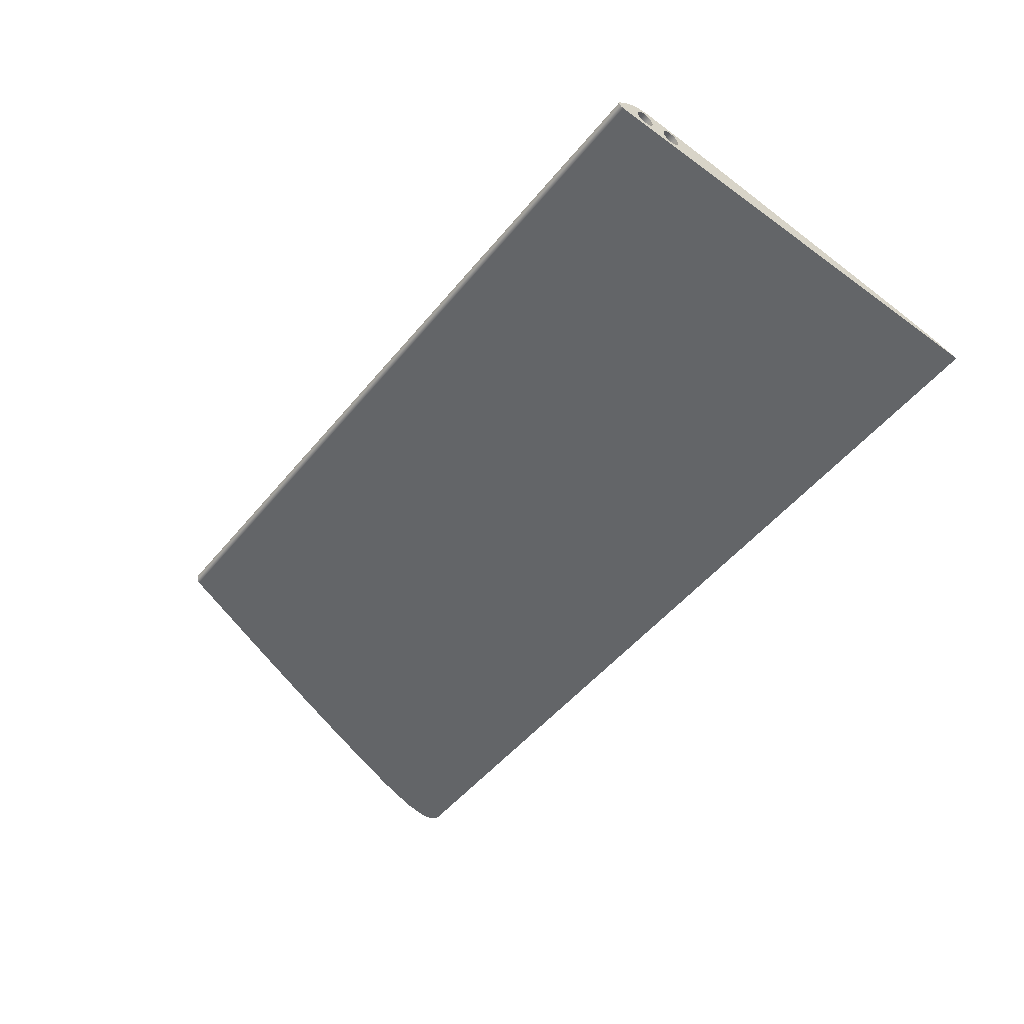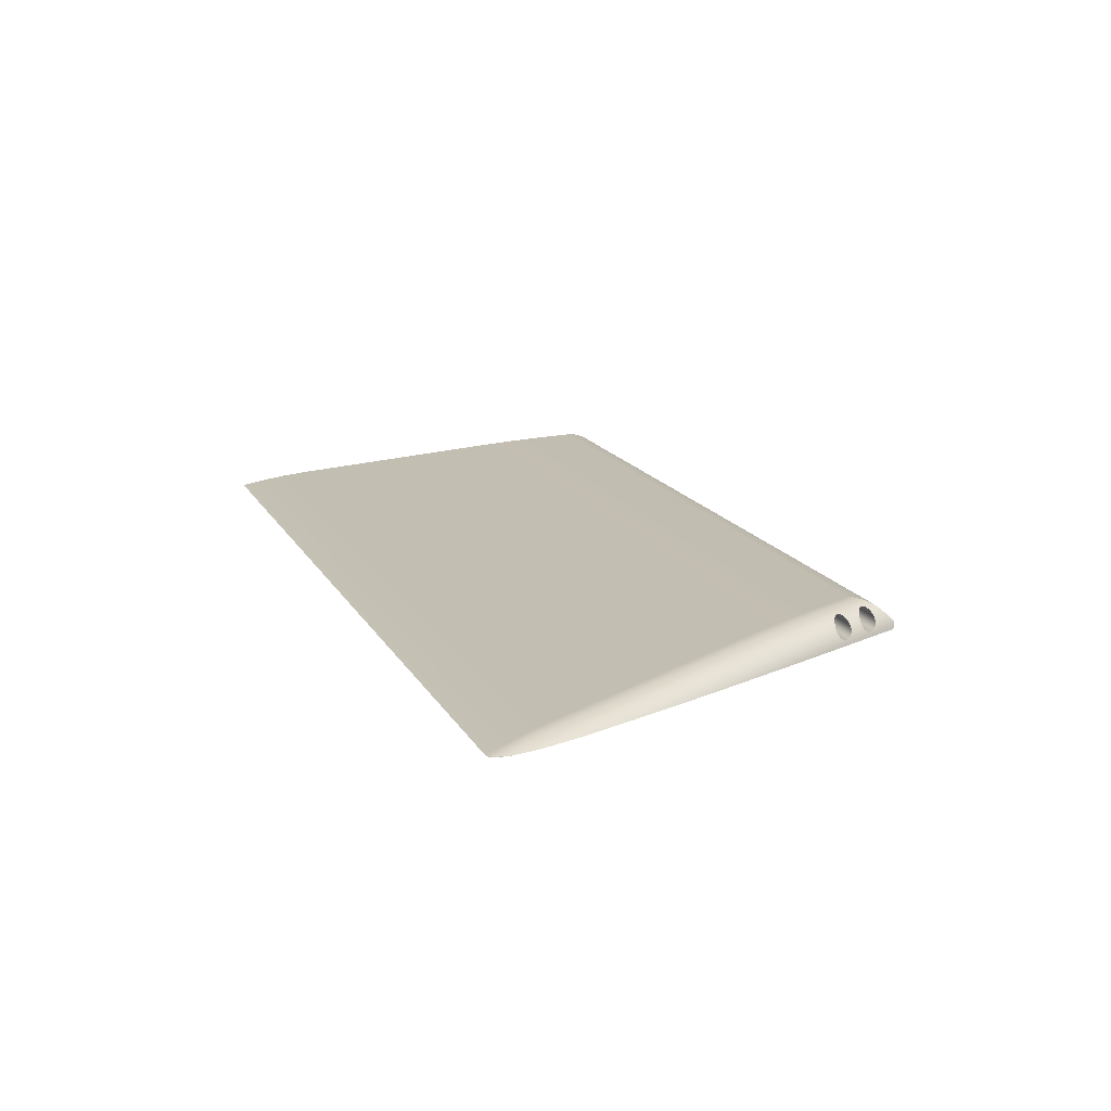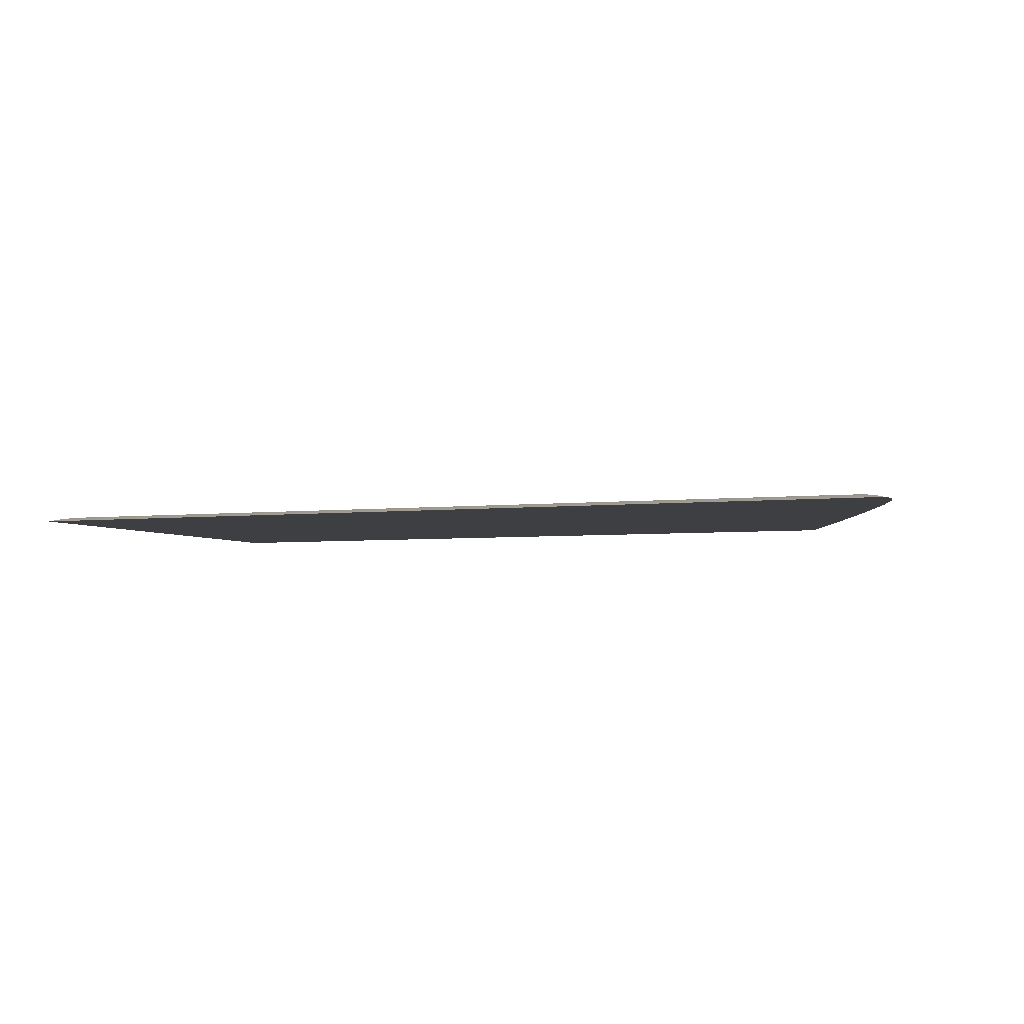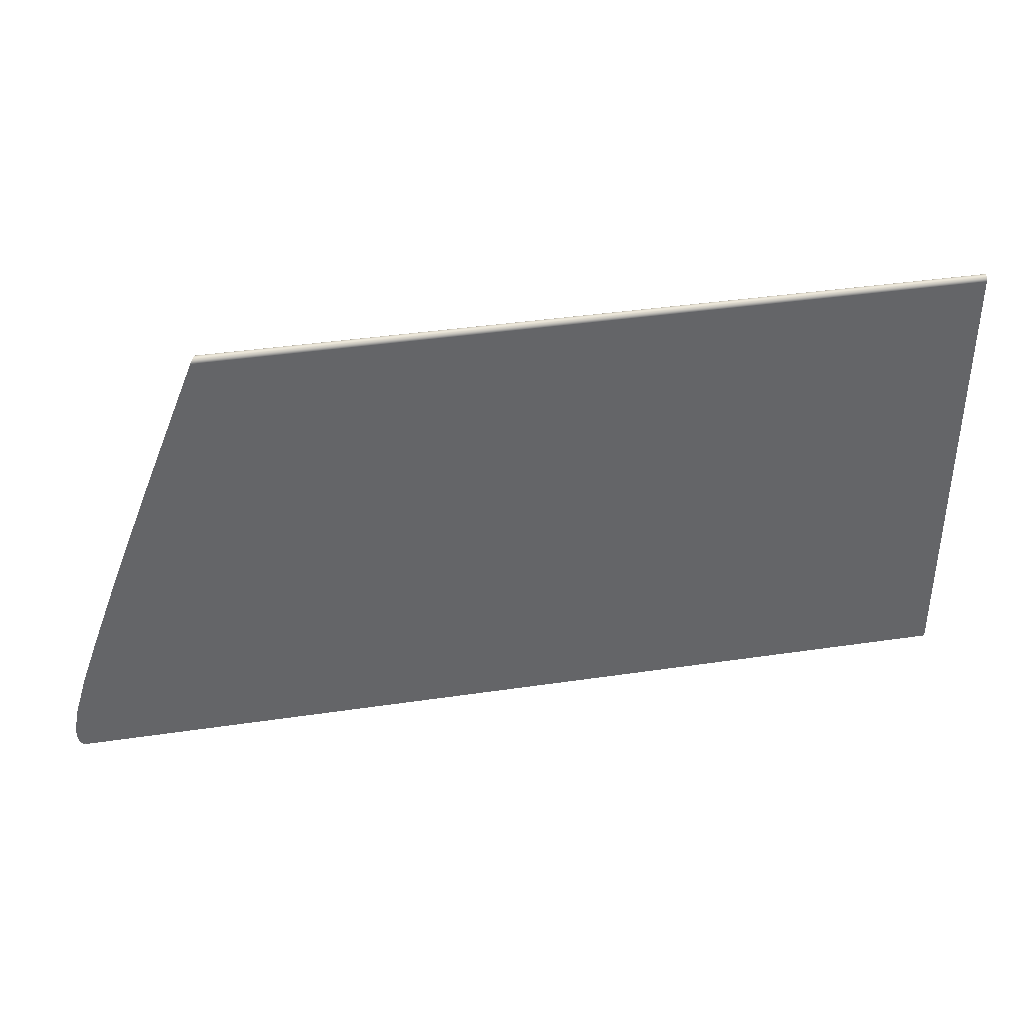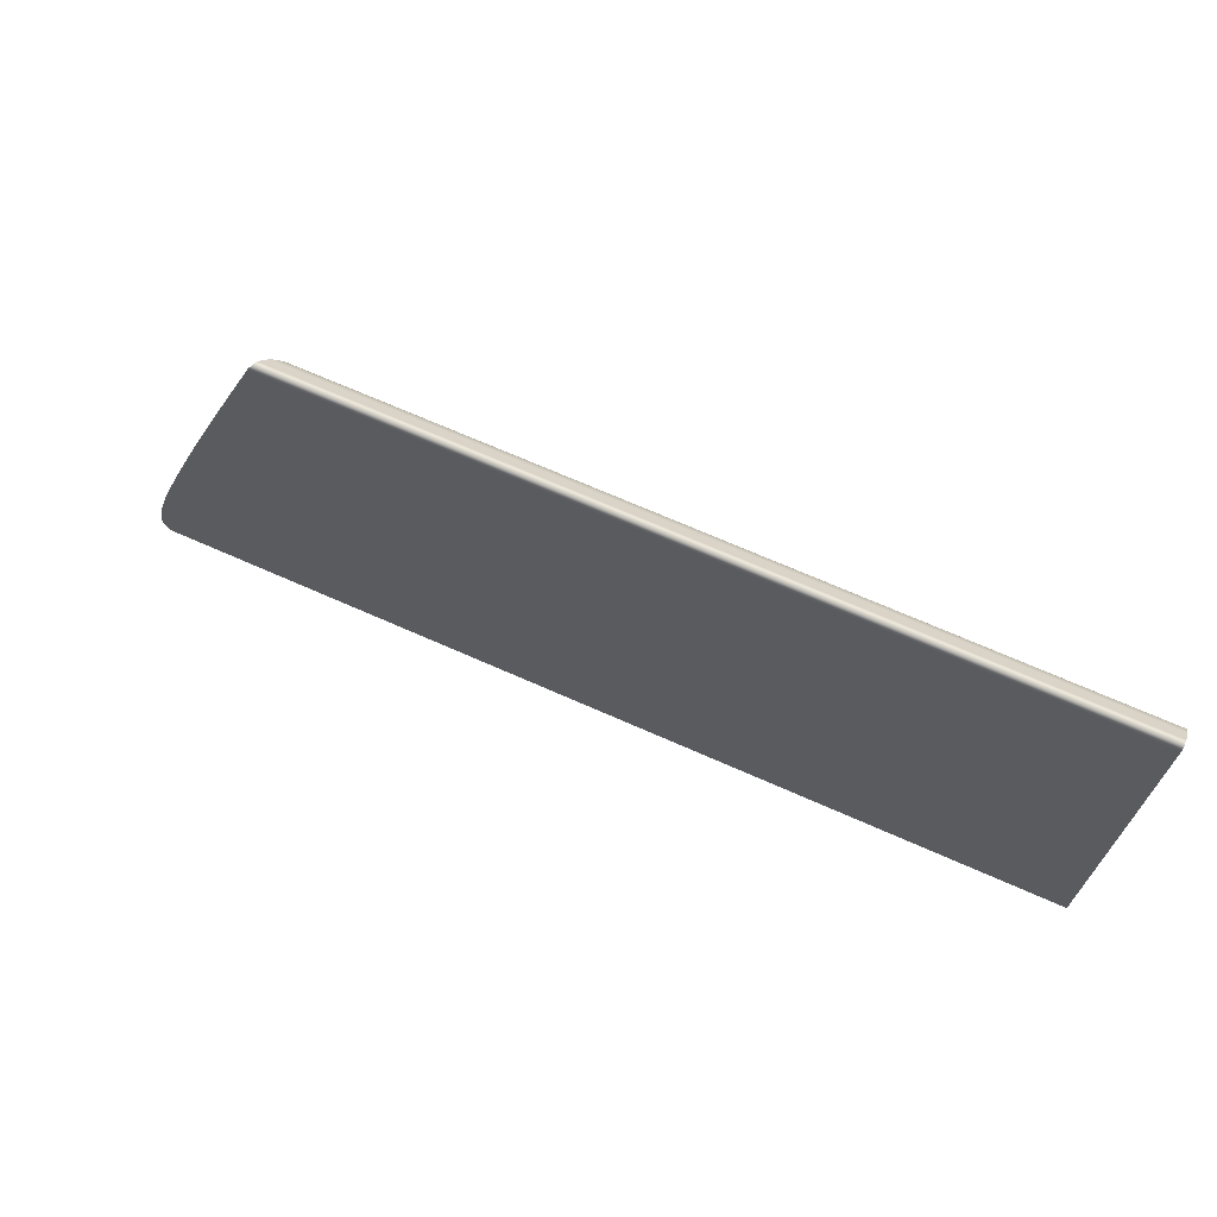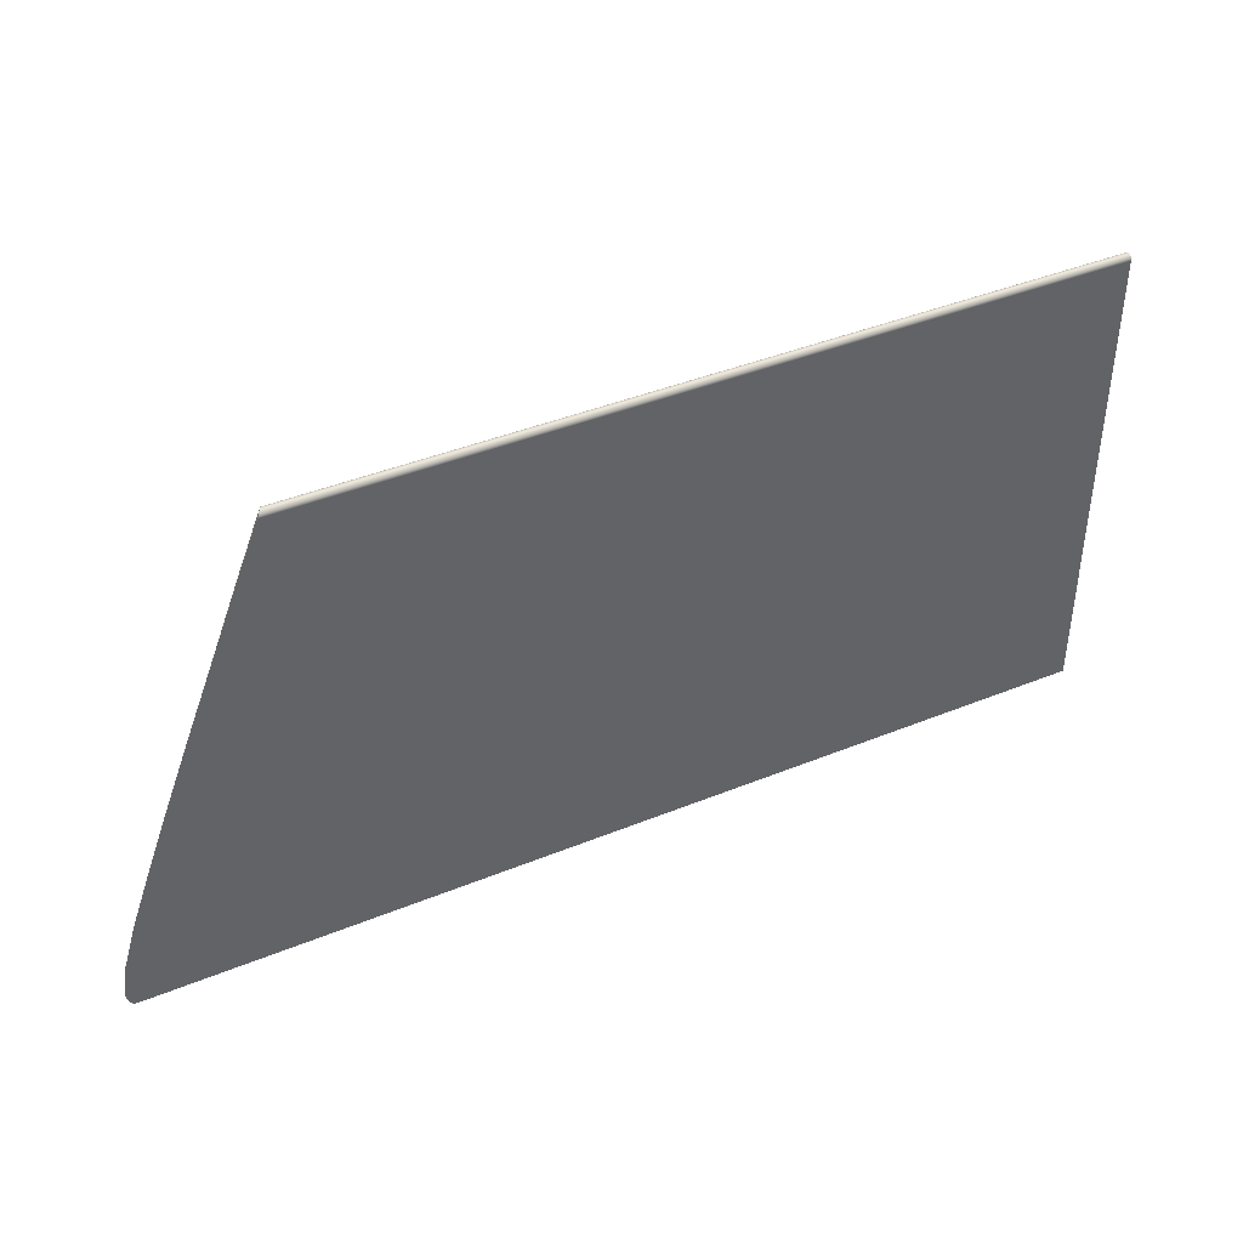
<metadata>
{"format":"obj","ext":"obj","renderer":"f3d","projection":"perspective","resolution":1024,"background":"white","views":[{"elev":-51.4,"azim":51.8,"up":"+Y"},{"elev":16.7,"azim":-110.9,"up":"+Y"},{"elev":-4.2,"azim":-158.8,"up":"+Y"},{"elev":39.1,"azim":-10.5,"up":"+Z"},{"elev":68.6,"azim":24.0,"up":"+Z"},{"elev":41.7,"azim":-26.2,"up":"+Z"}]}
</metadata>
<code>
g Body1
v 39.95 3.82 -6.676
v 39.3 3.151 -6.506
v 38.98 2.799 -6.51
v 38.67 2.446 -6.578
v 38.36 2.104 -6.712
v 38.07 1.782 -6.914
v 37.79 1.496 -7.181
v 37.53 1.261 -7.511
v 37.28 1.093 -7.898
v 37.06 1.007 -8.332
v 36.88 1.023 -8.8
v 36.81 1.074 -9.04
v 36.76 1.158 -9.278
v 36.73 1.272 -9.507
v 36.72 1.416 -9.721
v 36.74 1.587 -9.916
v 36.8 1.78 -10.08
v 36.88 1.988 -10.23
v 36.99 2.204 -10.33
v 37.27 2.639 -10.47
v 37.62 3.052 -10.5
v 38.02 3.432 -10.45
v 38.89 4.075 -10.19
v 39.76 4.553 -9.76
v 40.5 4.863 -9.227
v 40.8 4.956 -8.918
v 40.92 4.985 -8.748
v 41.02 4.999 -8.561
v 41.09 4.995 -8.355
v 41.12 4.967 -8.139
v 41.1 4.915 -7.923
v 41.04 4.842 -7.72
v 40.95 4.751 -7.533
v 40.84 4.645 -7.363
v 40.57 4.402 -7.073
v 40.26 4.124 -6.846
v 37.91 4.436 -14.11
v 37.61 4.178 -13.88
v 37.27 3.869 -13.7
v 36.9 3.515 -13.57
v 36.53 3.138 -13.5
v 36.16 2.75 -13.52
v 35.81 2.361 -13.6
v 35.47 1.989 -13.77
v 35.14 1.648 -14.03
v 34.84 1.367 -14.35
v 34.58 1.159 -14.72
v 34.34 1.032 -15.14
v 34.14 1.003 -15.61
v 34.06 1.031 -15.85
v 33.99 1.09 -16.09
v 33.94 1.181 -16.33
v 33.92 1.302 -16.56
v 33.93 1.454 -16.77
v 33.96 1.631 -16.96
v 34.03 1.827 -17.12
v 34.12 2.035 -17.25
v 34.24 2.249 -17.35
v 34.39 2.463 -17.43
v 34.73 2.877 -17.5
v 35.12 3.262 -17.48
v 35.54 3.61 -17.4
v 36.42 4.19 -17.11
v 37.26 4.615 -16.68
v 37.97 4.889 -16.16
v 38.25 4.968 -15.86
v 38.36 4.991 -15.69
v 38.44 5 -15.5
v 38.49 4.99 -15.3
v 38.5 4.958 -15.09
v 38.46 4.905 -14.89
v 38.39 4.835 -14.7
v 38.18 4.654 -14.38
v 40.96 3.657 -3.657
v 41.9 4.715 -4.966
v 42.93 5.458 -6.42
v 44.01 5.885 -7.961
v 44.56 5.98 -8.746
v 44.84 5.998 -9.121
v 44.96 6 -9.269
v 44.99 6 -9.289
v 45.01 6 -9.302
v 45.03 6 -9.311
v 45.05 6 -9.314
v 37.94 5.509 -26.72
v 36.04 5.29 -25.9
v 34.25 4.574 -25.11
v 32.68 3.402 -24.4
v 31.42 1.846 -23.8
v 30.56 -0 -23.35
v 39.58 0.5107 -1.542
v 39.67 0.6513 -1.477
v 39.75 0.8013 -1.434
v 39.83 0.9576 -1.415
v 39.91 1.117 -1.421
v 39.98 1.276 -1.453
v 40.04 1.43 -1.511
v 40.08 1.576 -1.596
v 40.12 1.707 -1.707
v 40.43 2.708 -2.708
v 40.21 5.712 -17.15
v 37.26 3.763 -13.38
v 43.62 5.865 -8.75
v 42.23 5.452 -8.197
v 38.83 5.305 -16.54
v 33.65 2.054 -18.48
v 27.21 -0 -31.7
v 34.43 5.055 -35.11
v 32.6 4.869 -34.32
v 30.88 4.223 -33.54
v 29.35 3.154 -32.82
v 28.1 1.719 -32.19
v 8.505 0 -80.94
v 12.39 -0 -70.17
v 16.84 -0 -58.27
v 21.8 -0 -45.39
v 13.74 2.043 -83.32
v 11.84 1.841 -82.49
v 10.07 1.146 -81.69
v 6.625 0 -100
v 6.318 0 -99.97
v 6.023 0 -99.88
v 5.755 0 -99.74
v 5.523 0 -99.53
v 5.329 0 -99.29
v 5.174 0 -99.02
v 4.952 0 -98.43
v 4.753 -0 -97.17
v 4.745 -0 -95.85
v 5.557 -0 -90.67
v 10.26 1.269 -91.69
v 6.069 0.1681 -89.74
v 7.382 0.8242 -90.38
v 8.796 1.196 -91.04
v 200 0 -100
v 200 0 -2.414
v 39.02 0 -2.414
v 200 2.043 -83.32
v 200 1.582 -88.9
v 200 0.901 -94.47
v 200 5.055 -35.11
v 200 6 -9.314
v 200 5.833 -17.92
v 200 5.518 -26.52
v 200 3 -6.5
v 200 2.482 -6.568
v 200 2 -6.768
v 200 1.586 -7.086
v 200 1.268 -7.5
v 200 1.068 -7.982
v 200 1 -8.5
v 200 1.068 -9.018
v 200 1.268 -9.5
v 200 1.586 -9.914
v 200 2 -10.23
v 200 2.482 -10.43
v 200 3 -10.5
v 200 3.518 -10.43
v 200 4 -10.23
v 200 4.414 -9.914
v 200 4.732 -9.5
v 200 4.932 -9.018
v 200 5 -8.5
v 200 4.932 -7.982
v 200 4.732 -7.5
v 200 4.414 -7.086
v 200 4 -6.768
v 200 3.518 -6.568
v 200 3 -13.5
v 200 2.482 -13.57
v 200 2 -13.77
v 200 1.586 -14.09
v 200 1.268 -14.5
v 200 1.068 -14.98
v 200 1 -15.5
v 200 1.068 -16.02
v 200 1.268 -16.5
v 200 1.586 -16.91
v 200 2 -17.23
v 200 2.482 -17.43
v 200 3 -17.5
v 200 3.518 -17.43
v 200 4 -17.23
v 200 4.414 -16.91
v 200 4.732 -16.5
v 200 4.932 -16.02
v 200 5 -15.5
v 200 4.932 -14.98
v 200 4.732 -14.5
v 200 4.414 -14.09
v 200 4 -13.77
v 200 3.518 -13.57
v 39.14 0.03487 -2.152
v 39.28 0.1371 -1.909
v 39.43 0.2994 -1.701
v 200 0.03407 -2.155
v 200 0.134 -1.914
v 200 0.2929 -1.707
v 200 0.5 -1.548
v 200 0.7412 -1.448
v 200 1 -1.414
v 200 1.259 -1.448
v 200 1.5 -1.548
v 200 1.707 -1.707
v 200 3.657 -3.657
v 200 4.928 -5.314
v 200 5.727 -7.243
f 36 1 74
f 74 1 2
f 74 2 100
f 100 2 3
f 100 3 4
f 4 5 100
f 100 5 99
f 99 5 6
f 99 6 7
f 8 97 7
f 7 97 98
f 7 98 99
f 97 8 96
f 96 8 9
f 96 9 95
f 95 9 94
f 94 9 93
f 93 9 10
f 93 10 92
f 92 10 91
f 91 10 11
f 91 11 90
f 90 11 49
f 90 49 50
f 49 11 48
f 48 11 12
f 48 12 13
f 48 13 47
f 47 13 14
f 47 14 15
f 47 15 46
f 46 15 16
f 46 16 45
f 45 16 17
f 45 17 18
f 45 18 44
f 44 18 19
f 44 19 43
f 43 19 20
f 43 20 42
f 42 20 21
f 42 21 41
f 41 21 22
f 41 22 40
f 40 22 102
f 40 102 39
f 39 102 23
f 39 23 38
f 38 23 24
f 38 24 37
f 37 24 73
f 73 24 25
f 73 25 72
f 72 25 26
f 72 26 71
f 71 26 27
f 71 27 28
f 22 23 102
f 29 76 28
f 28 76 104
f 28 104 71
f 71 104 105
f 71 105 70
f 70 105 69
f 69 105 68
f 68 105 67
f 67 105 66
f 66 105 65
f 65 105 87
f 65 87 64
f 64 87 63
f 63 87 88
f 63 88 62
f 62 88 61
f 61 88 60
f 60 88 89
f 60 89 59
f 59 89 106
f 59 106 58
f 58 106 57
f 57 106 56
f 56 106 89
f 56 89 55
f 55 89 54
f 54 89 53
f 53 89 90
f 53 90 52
f 52 90 51
f 51 90 50
f 29 30 76
f 76 30 75
f 75 30 31
f 75 31 32
f 32 33 75
f 75 33 34
f 75 34 35
f 35 36 75
f 75 36 74
f 104 76 103
f 103 76 77
f 103 77 78
f 78 79 103
f 103 79 80
f 103 80 81
f 81 82 103
f 103 82 101
f 103 101 105
f 105 101 86
f 105 86 87
f 101 82 85
f 85 82 83
f 85 83 84
f 85 86 101
f 105 104 103
f 90 89 107
f 107 89 112
f 112 89 88
f 112 88 111
f 111 88 87
f 111 87 110
f 110 87 86
f 110 86 109
f 109 86 85
f 109 85 108
f 119 113 111
f 111 113 114
f 111 114 115
f 111 115 112
f 112 115 116
f 112 116 107
f 111 110 119
f 119 110 118
f 118 110 109
f 118 109 117
f 117 109 108
f 121 124 120
f 120 124 125
f 120 125 126
f 121 122 124
f 124 122 123
f 127 128 126
f 126 128 129
f 126 129 134
f 134 129 133
f 134 133 118
f 118 133 119
f 119 133 132
f 119 132 113
f 113 132 130
f 130 132 129
f 129 132 133
f 118 117 134
f 134 117 131
f 134 131 120
f 120 126 134
f 137 90 136
f 136 90 107
f 136 107 116
f 136 116 135
f 135 116 115
f 135 115 114
f 114 113 135
f 135 113 130
f 135 130 120
f 120 130 129
f 120 129 128
f 128 127 120
f 120 127 126
f 120 126 125
f 125 124 120
f 120 124 123
f 120 123 122
f 122 121 120
f 135 120 140
f 140 120 131
f 140 131 139
f 139 131 117
f 139 117 138
f 117 108 138
f 138 108 141
f 108 85 141
f 141 85 144
f 144 85 143
f 143 85 84
f 143 84 142
f 146 3 145
f 145 3 2
f 145 2 168
f 168 2 1
f 168 1 167
f 167 1 36
f 167 36 166
f 166 36 35
f 166 35 34
f 147 5 146
f 146 5 4
f 146 4 3
f 5 147 6
f 6 147 148
f 6 148 7
f 7 148 149
f 7 149 8
f 8 149 9
f 9 149 150
f 9 150 10
f 10 150 151
f 10 151 11
f 11 151 152
f 11 152 12
f 12 152 13
f 13 152 153
f 13 153 14
f 14 153 15
f 15 153 154
f 15 154 16
f 16 154 17
f 17 154 155
f 17 155 18
f 18 155 19
f 19 155 156
f 19 156 20
f 20 156 157
f 20 157 21
f 21 157 22
f 22 157 158
f 22 158 159
f 22 159 23
f 23 159 160
f 23 160 24
f 24 160 161
f 24 161 25
f 25 161 162
f 25 162 26
f 26 162 27
f 27 162 163
f 27 163 28
f 28 163 29
f 29 163 30
f 30 163 164
f 30 164 31
f 31 164 32
f 32 164 165
f 32 165 33
f 33 165 34
f 34 165 166
f 170 42 169
f 169 42 41
f 169 41 192
f 192 41 40
f 192 40 39
f 42 170 43
f 43 170 171
f 43 171 44
f 44 171 45
f 45 171 172
f 45 172 46
f 46 172 173
f 46 173 47
f 47 173 174
f 47 174 48
f 48 174 175
f 48 175 49
f 49 175 50
f 50 175 176
f 50 176 51
f 51 176 52
f 52 176 177
f 52 177 53
f 53 177 54
f 54 177 178
f 54 178 55
f 55 178 56
f 56 178 179
f 56 179 57
f 57 179 58
f 58 179 180
f 58 180 59
f 59 180 60
f 60 180 181
f 60 181 61
f 61 181 182
f 61 182 62
f 62 182 183
f 62 183 63
f 63 183 184
f 63 184 64
f 64 184 185
f 64 185 65
f 65 185 186
f 65 186 66
f 66 186 67
f 67 186 187
f 67 187 68
f 68 187 69
f 69 187 188
f 69 188 70
f 70 188 71
f 71 188 72
f 72 188 189
f 72 189 73
f 73 189 190
f 73 190 37
f 37 190 38
f 38 190 191
f 38 191 39
f 39 191 192
f 90 137 91
f 91 137 195
f 195 137 194
f 194 137 193
f 99 98 204
f 204 98 203
f 203 98 97
f 203 97 202
f 202 97 96
f 202 96 95
f 202 95 201
f 201 95 94
f 201 94 93
f 201 93 200
f 200 93 92
f 200 92 199
f 199 92 91
f 199 91 195
f 199 195 198
f 198 195 194
f 198 194 197
f 197 194 193
f 197 193 196
f 196 193 137
f 196 137 136
f 83 82 84
f 84 82 142
f 142 82 81
f 142 81 80
f 80 79 142
f 142 79 78
f 142 78 77
f 142 77 207
f 207 77 76
f 207 76 206
f 206 76 75
f 206 75 205
f 205 75 74
f 74 100 205
f 205 100 204
f 204 100 99
f 136 135 175
f 175 135 140
f 175 140 138
f 138 140 139
f 141 178 138
f 138 178 177
f 138 177 176
f 144 183 141
f 141 183 182
f 141 182 181
f 143 186 144
f 144 186 185
f 144 185 184
f 186 143 187
f 187 143 142
f 187 142 163
f 163 142 207
f 163 207 206
f 205 166 206
f 206 166 165
f 206 165 164
f 204 145 205
f 205 145 168
f 205 168 167
f 203 148 204
f 204 148 147
f 204 147 146
f 148 203 149
f 149 203 202
f 149 202 201
f 149 201 150
f 150 201 200
f 150 200 151
f 151 200 199
f 151 199 198
f 198 197 151
f 151 197 136
f 151 136 175
f 197 196 136
f 192 158 169
f 169 158 157
f 169 157 170
f 170 157 156
f 170 156 171
f 171 156 155
f 171 155 172
f 172 155 154
f 172 154 173
f 173 154 153
f 173 153 174
f 174 153 152
f 174 152 175
f 175 152 151
f 158 192 159
f 159 192 191
f 159 191 160
f 160 191 190
f 160 190 161
f 161 190 189
f 161 189 162
f 162 189 188
f 162 188 163
f 163 188 187
f 184 183 144
f 181 180 141
f 141 180 179
f 141 179 178
f 176 175 138
f 167 166 205
f 164 163 206
f 146 145 204

</code>
